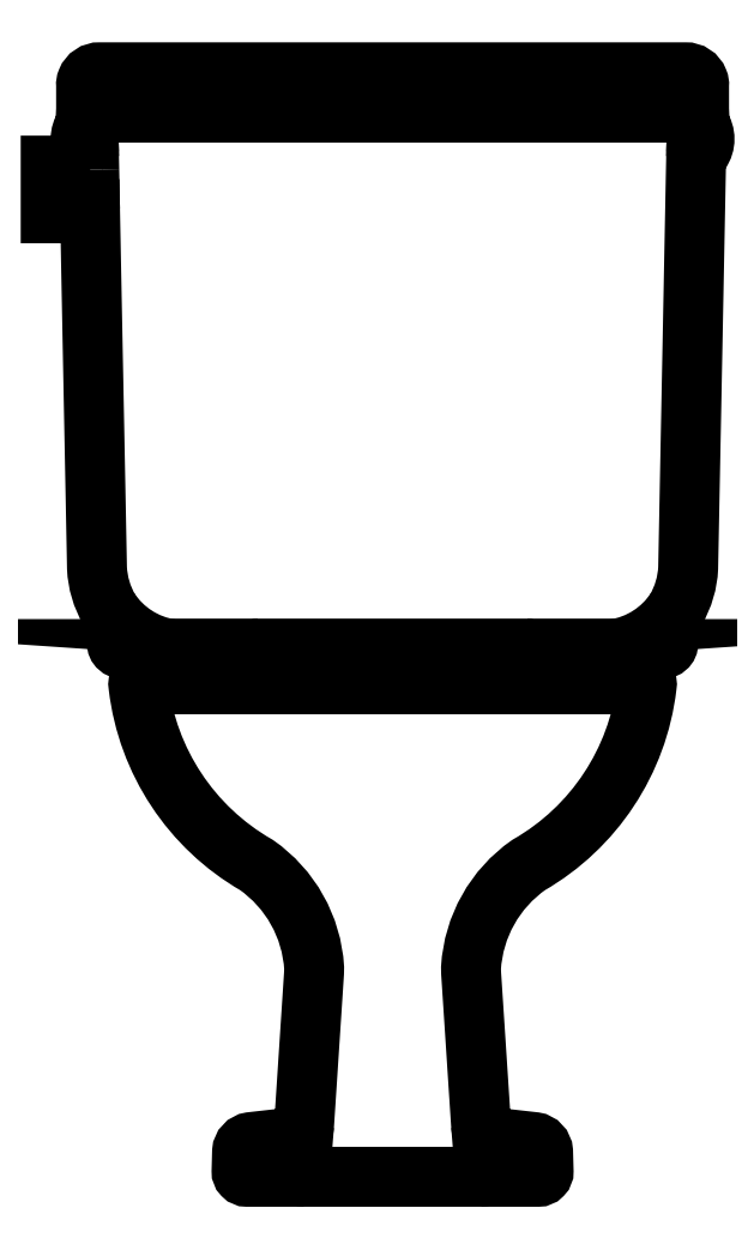
<metadata>
{"format":"dxf","ext":"dxf","renderer":"ezdxf+matplotlib","layout":"modelspace","background":"white","min_lineweight":24,"dpi":150}
</metadata>
<code>
0
SECTION
2
ENTITIES
0
ARC
8
0
10
-0.153
20
0.4525
30
0
40
0.06575
50
213.2
51
261.2
0
POLYLINE
8
0
66
     1
10
0
20
0
30
0
0
VERTEX
8
0
10
-0.065
20
0.0375
30
0
0
VERTEX
8
0
10
-0.06765
20
0.004319
30
0
42
0.4378
0
VERTEX
8
0
10
-0.06367
20
0
30
0
0
SEQEND
8
0
0
POLYLINE
8
0
66
     1
10
0
20
0
30
0
0
VERTEX
8
0
10
-0.2227
20
0.7395
30
0
0
VERTEX
8
0
10
-0.2224
20
0.727
30
0
0
VERTEX
8
0
10
-0.2224
20
0.725
30
0
0
VERTEX
8
0
10
-0.2221
20
0.7105
30
0
42
0.1214
0
SEQEND
8
0
0
POLYLINE
8
0
66
     1
10
0
20
0
30
0
0
VERTEX
8
0
10
-0.2233
20
0.7715
30
0
0
VERTEX
8
0
10
-0.2229
20
0.7525
30
0
42
0.1214
0
SEQEND
8
0
0
POLYLINE
8
0
66
     1
10
0
20
0
30
0
0
VERTEX
8
0
10
-0.226
20
0.7715
30
0
0
VERTEX
8
0
10
-0.226
20
0.762
30
0
0
VERTEX
8
0
10
-0.226
20
0.7525
30
0
0
SEQEND
8
0
0
POLYLINE
8
0
66
     1
10
0
20
0
30
0
0
VERTEX
8
0
10
0.226
20
0.7715
30
0
0
VERTEX
8
0
10
0.226
20
0.762
30
0
0
VERTEX
8
0
10
0.226
20
0.7525
30
0
0
SEQEND
8
0
0
POLYLINE
8
0
66
     1
10
0
20
0
30
0
0
VERTEX
8
0
10
0.2233
20
0.7715
30
0
0
VERTEX
8
0
10
0.2229
20
0.7525
30
0
42
-0.1214
0
SEQEND
8
0
0
POLYLINE
8
0
66
     1
10
0
20
0
30
0
0
VERTEX
8
0
10
0.065
20
0.0375
30
0
0
VERTEX
8
0
10
0.06765
20
0.004319
30
0
42
-0.4378
0
VERTEX
8
0
10
0.06367
20
0
30
0
0
SEQEND
8
0
0
ARC
8
0
10
0.153
20
0.4525
30
0
40
0.06575
50
278.8
51
326.8
0
POLYLINE
8
0
66
     1
10
0
20
0
30
0
0
VERTEX
8
0
10
-0.2227
20
0.7395
30
0
0
VERTEX
8
0
10
-0.2229
20
0.7525
30
0
0
VERTEX
8
0
10
-0.226
20
0.7525
30
0
42
-0.3158
0
VERTEX
8
0
10
-0.226
20
0.7715
30
0
0
VERTEX
8
0
10
-0.2233
20
0.7715
30
0
0
VERTEX
8
0
10
-0.2235
20
0.7815
30
0
42
-0.3694
0
VERTEX
8
0
10
-0.225
20
0.784
30
0
0
VERTEX
8
0
10
-0.225
20
0.8016
30
0
42
-0.1248
0
VERTEX
8
0
10
-0.2245
20
0.8047
30
0
42
-0.3164
0
VERTEX
8
0
10
-0.215
20
0.811
30
0
0
VERTEX
8
0
10
-1e-16
20
0.811
30
0
0
VERTEX
8
0
10
0.215
20
0.811
30
0
42
-0.3164
0
VERTEX
8
0
10
0.2245
20
0.8047
30
0
42
-0.1248
0
VERTEX
8
0
10
0.225
20
0.8016
30
0
0
VERTEX
8
0
10
0.225
20
0.784
30
0
42
-0.3694
0
VERTEX
8
0
10
0.2235
20
0.7815
30
0
0
VERTEX
8
0
10
0.2233
20
0.7715
30
0
0
VERTEX
8
0
10
0.226
20
0.7715
30
0
42
-0.3158
0
VERTEX
8
0
10
0.226
20
0.7525
30
0
0
VERTEX
8
0
10
0.2229
20
0.7525
30
0
0
VERTEX
8
0
10
0.2227
20
0.7395
30
0
0
VERTEX
8
0
10
0.2224
20
0.727
30
0
0
VERTEX
8
0
10
0.2224
20
0.725
30
0
0
VERTEX
8
0
10
0.2221
20
0.7105
30
0
0
VERTEX
8
0
10
0.217
20
0.447
30
0
42
-0.1214
0
VERTEX
8
0
10
0.208
20
0.4165
30
0
42
0.1114
0
VERTEX
8
0
10
0.2025
20
0.3928
30
0
42
-0.1323
0
VERTEX
8
0
10
0.2019
20
0.3898
30
0
42
-0.279
0
VERTEX
8
0
10
0.197
20
0.3875
30
0
0
VERTEX
8
0
10
0.163
20
0.3875
30
0
0
VERTEX
8
0
10
0.0975
20
0.3875
30
0
42
-0.4142
0
VERTEX
8
0
10
0.1
20
0.385
30
0
0
VERTEX
8
0
10
0.1
20
0.382
30
0
0
VERTEX
8
0
10
0.1815
20
0.382
30
0
42
-0.3504
0
VERTEX
8
0
10
0.184
20
0.38
30
0
0
VERTEX
8
0
10
0.1865
20
0.3635
30
0
42
-0.08411
0
VERTEX
8
0
10
0.1865
20
0.36
30
0
42
-0.2366
0
VERTEX
8
0
10
0.1
20
0.229
30
0
42
0.229
0
VERTEX
8
0
10
0.05758
20
0.1534
30
0
0
VERTEX
8
0
10
0.05766
20
0.1496
30
0
0
VERTEX
8
0
10
0.065
20
0.0375
30
0
42
0.35
0
VERTEX
8
0
10
0.073
20
0.029
30
0
0
VERTEX
8
0
10
0.104
20
0.0255
30
0
42
-0.3497
0
VERTEX
8
0
10
0.1105
20
0.0185
30
0
0
VERTEX
8
0
10
0.1109
20
0.004108
30
0
42
-0.4221
0
VERTEX
8
0
10
0.1069
20
0
30
0
0
VERTEX
8
0
10
0.068
20
0
30
0
0
VERTEX
8
0
10
0.06367
20
0
30
0
0
VERTEX
8
0
10
0
20
0
30
0
0
VERTEX
8
0
10
-0.06367
20
0
30
0
0
VERTEX
8
0
10
-0.068
20
0
30
0
0
VERTEX
8
0
10
-0.1069
20
0
30
0
42
-0.4221
0
VERTEX
8
0
10
-0.1109
20
0.004108
30
0
0
VERTEX
8
0
10
-0.1105
20
0.0185
30
0
42
-0.3497
0
VERTEX
8
0
10
-0.104
20
0.0255
30
0
0
VERTEX
8
0
10
-0.073
20
0.029
30
0
42
0.35
0
VERTEX
8
0
10
-0.065
20
0.0375
30
0
0
VERTEX
8
0
10
-0.05766
20
0.1496
30
0
0
VERTEX
8
0
10
-0.05758
20
0.1534
30
0
42
0.229
0
VERTEX
8
0
10
-0.1
20
0.229
30
0
42
-0.2366
0
VERTEX
8
0
10
-0.1865
20
0.36
30
0
42
-0.08411
0
VERTEX
8
0
10
-0.1865
20
0.3635
30
0
0
VERTEX
8
0
10
-0.184
20
0.38
30
0
42
-0.3504
0
VERTEX
8
0
10
-0.1815
20
0.382
30
0
0
VERTEX
8
0
10
-0.1
20
0.382
30
0
0
VERTEX
8
0
10
-0.1
20
0.385
30
0
42
-0.4142
0
VERTEX
8
0
10
-0.0975
20
0.3875
30
0
0
VERTEX
8
0
10
-0.163
20
0.3875
30
0
0
VERTEX
8
0
10
-0.197
20
0.3875
30
0
42
-0.279
0
VERTEX
8
0
10
-0.2019
20
0.3898
30
0
42
-0.1323
0
VERTEX
8
0
10
-0.2025
20
0.3928
30
0
42
0.1114
0
VERTEX
8
0
10
-0.208
20
0.4165
30
0
42
-0.1214
0
VERTEX
8
0
10
-0.217
20
0.447
30
0
0
VERTEX
8
0
10
-0.2221
20
0.7105
30
0
0
VERTEX
8
0
10
-0.235
20
0.7105
30
0
0
VERTEX
8
0
10
-0.235
20
0.7075
30
0
0
VERTEX
8
0
10
-0.251
20
0.7075
30
0
0
VERTEX
8
0
10
-0.251
20
0.725
30
0
0
VERTEX
8
0
10
-0.251
20
0.7425
30
0
0
VERTEX
8
0
10
-0.235
20
0.7425
30
0
0
VERTEX
8
0
10
-0.235
20
0.7395
30
0
0
VERTEX
8
0
10
-0.2221
20
0.7395
30
0
0
SEQEND
8
0
0
POLYLINE
8
0
66
     1
10
0
20
0
30
0
0
VERTEX
8
0
10
0.1866
20
0.362
30
0
0
VERTEX
8
0
10
0
20
0.362
30
0
0
VERTEX
8
0
10
-0.1866
20
0.362
30
0
0
SEQEND
8
0
0
POLYLINE
8
0
66
     1
10
0
20
0
30
0
0
VERTEX
8
0
10
0.2235
20
0.7815
30
0
0
VERTEX
8
0
10
0
20
0.7815
30
0
0
VERTEX
8
0
10
-0.2235
20
0.7815
30
0
0
SEQEND
8
0
0
POLYLINE
8
0
66
     1
10
0
20
0
30
0
0
VERTEX
8
0
10
-0.0975
20
0.3875
30
0
0
VERTEX
8
0
10
-1e-16
20
0.3875
30
0
0
VERTEX
8
0
10
0.0975
20
0.3875
30
0
0
SEQEND
8
0
0
POLYLINE
8
0
66
     1
10
0
20
0
30
0
0
VERTEX
8
0
10
-0.1
20
0.382
30
0
0
VERTEX
8
0
10
-1e-16
20
0.382
30
0
0
VERTEX
8
0
10
0.1
20
0.382
30
0
0
SEQEND
8
0
0
POLYLINE
8
0
66
     1
10
0
20
0
30
0
0
VERTEX
8
0
10
-0.235
20
0.7395
30
0
0
VERTEX
8
0
10
-0.235
20
0.725
30
0
0
VERTEX
8
0
10
-0.235
20
0.7105
30
0
0
SEQEND
8
0
0
ENDSEC
0
EOF

</code>
